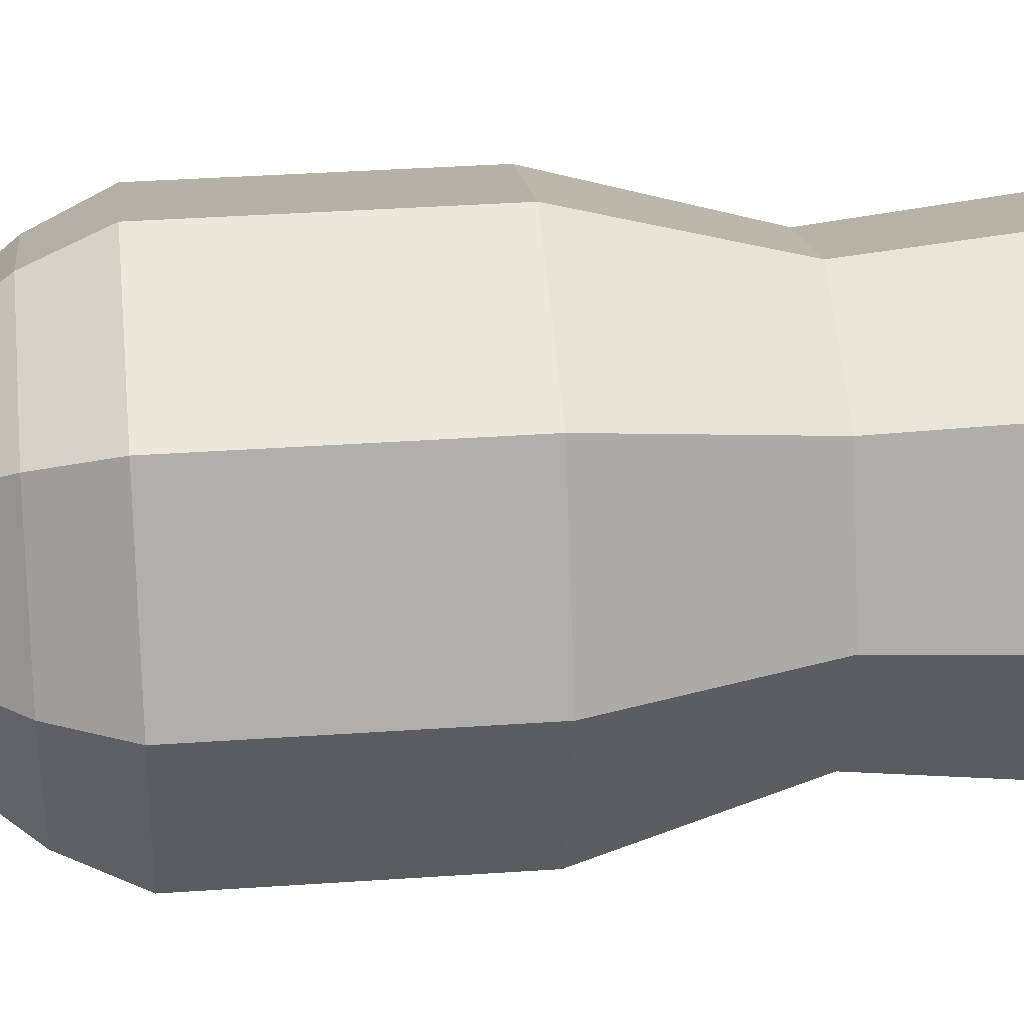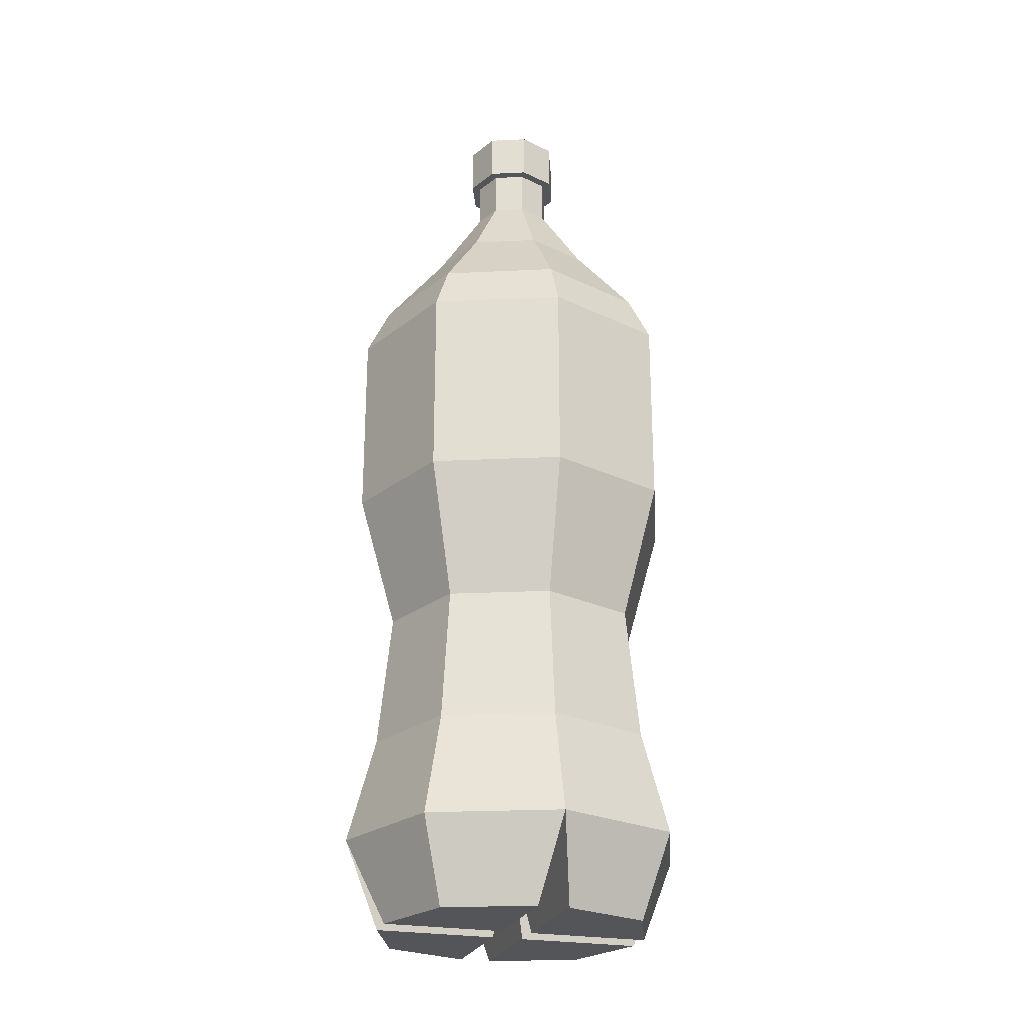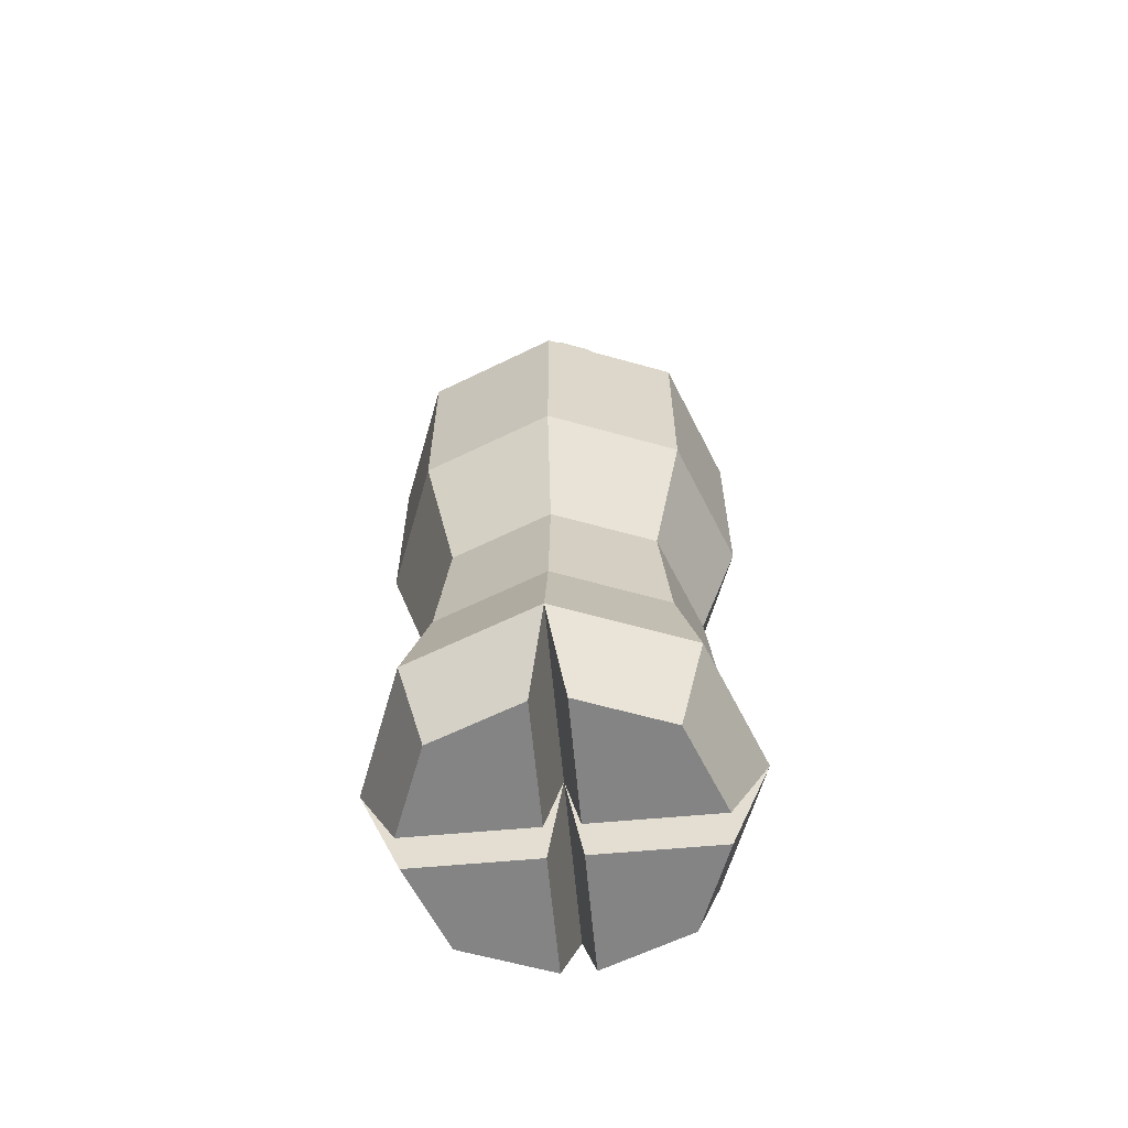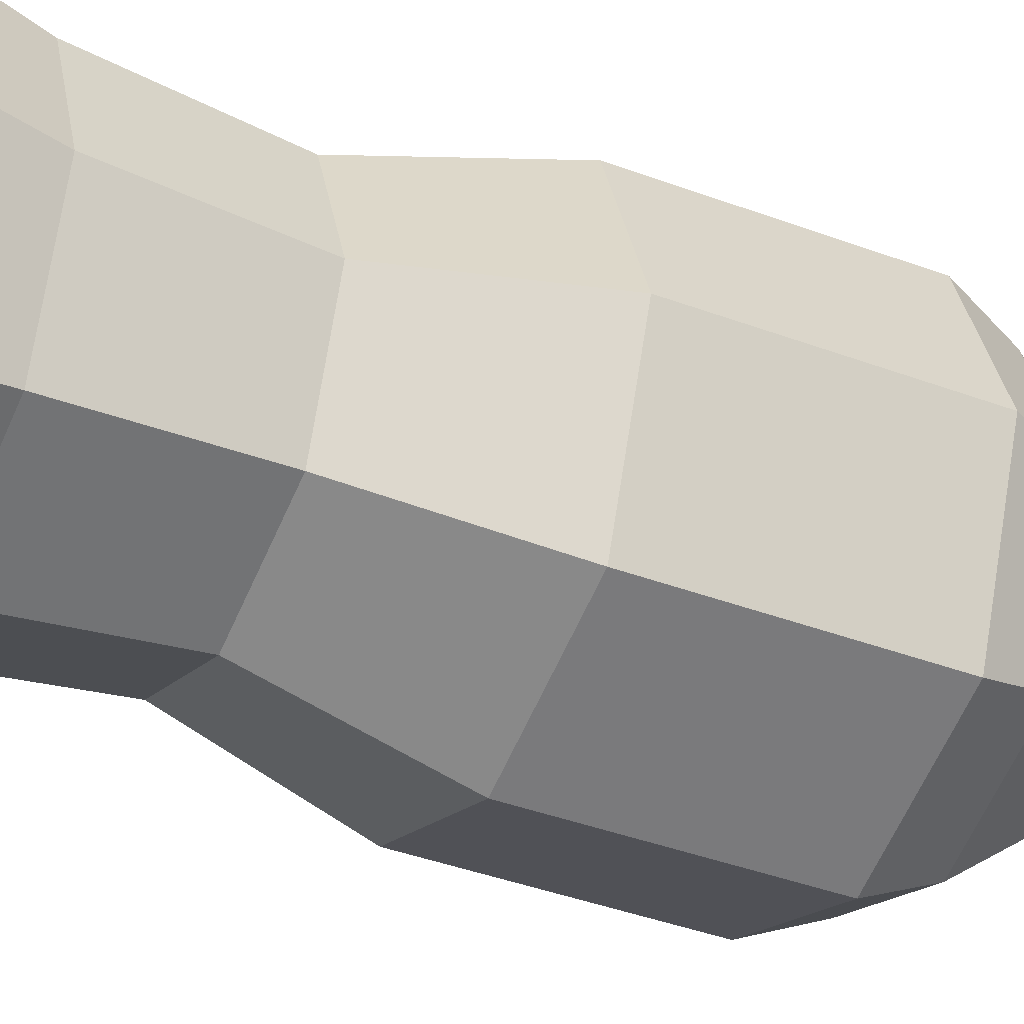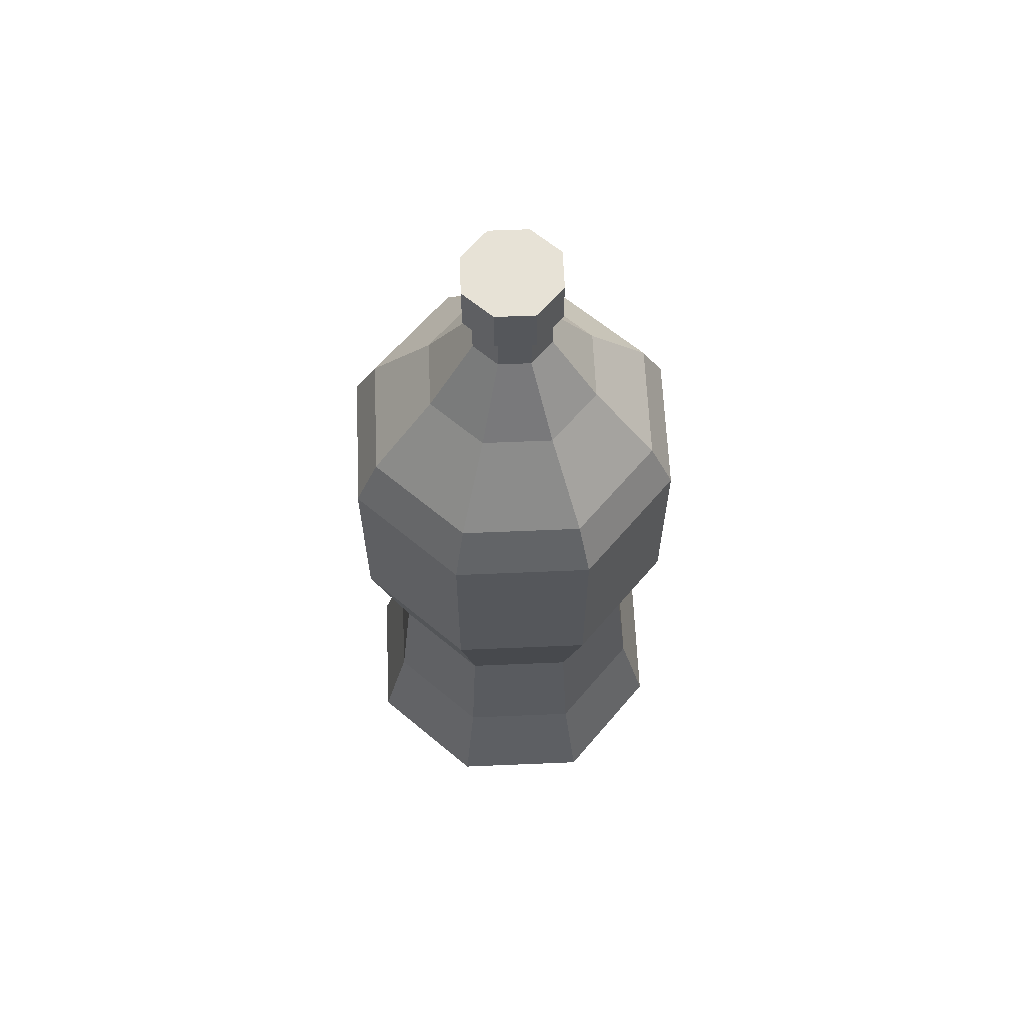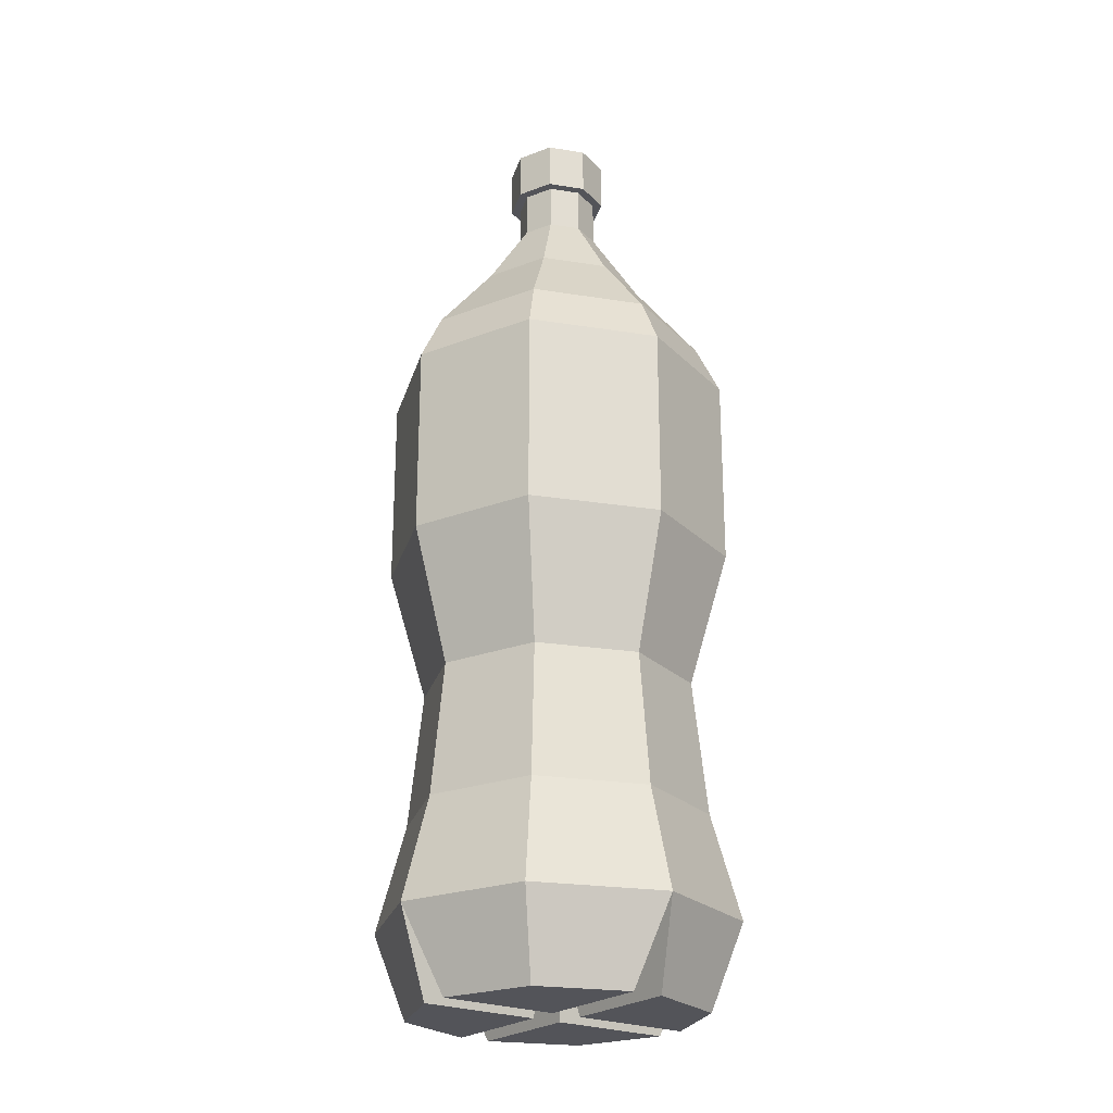
<metadata>
{"format":"obj","ext":"obj","renderer":"f3d","projection":"perspective","resolution":1024,"background":"white","views":[{"elev":33.7,"azim":-95.5,"up":"+Z"},{"elev":-24.6,"azim":-16.9,"up":"+Y"},{"elev":-61.5,"azim":-174.7,"up":"+Y"},{"elev":-38.4,"azim":64.4,"up":"+Z"},{"elev":63.1,"azim":-161.1,"up":"+Y"},{"elev":-23.9,"azim":-126.2,"up":"+Y"}]}
</metadata>
<code>
o Cube.019_Cube.029
v 0 0.8841 -0.3615
v 0 1.251 -0.4658
v 0.3349 1.251 -0.3349
v 0.2599 0.8841 -0.2599
v 0.3615 0.8841 -0
v 0.4658 1.251 -0
v 0.3349 1.251 0.3349
v 0.2599 0.8841 0.2599
v -0.3615 0.8841 -0
v -0.4658 1.251 -0
v -0.3349 1.251 -0.3349
v -0.2599 0.8841 -0.2599
v 0.04266 8.9e-05 0.04266
v 0.3722 8.9e-05 0.04266
v 0.2796 8.9e-05 0.2796
v 0.04266 8.9e-05 0.3722
v 0 2.117 0.2347
v 0.1688 2.117 0.1688
v 0.0788 2.312 0.0788
v 0 2.312 0.1096
v 0.1096 2.312 0
v 0.0788 2.312 -0.0788
v 0.0788 2.437 -0.0788
v 0.1096 2.437 0
v 0 2.117 -0.2347
v -0.1688 2.117 -0.1688
v -0.0788 2.312 -0.0788
v 0 2.312 -0.1096
v 0.2347 2.117 0
v 0.1688 2.117 -0.1688
v -0.2347 2.117 0
v -0.1688 2.117 0.1688
v -0.0788 2.312 0.0788
v -0.1096 2.312 0
v 0.09718 2.437 -0.09717
v 0.1351 2.437 0
v -0.0788 2.437 0.0788
v -0.1096 2.437 0
v 0.0788 2.437 0.0788
v 0 2.437 0.1096
v -0.0788 2.437 -0.0788
v 0 2.437 -0.1096
v 0 2.437 0.1351
v 0.09718 2.437 0.09718
v 0.09718 2.568 0.09718
v 0 2.568 0.1351
v -0.09717 2.437 0.09718
v -0.1351 2.437 0
v -0.09717 2.437 -0.09717
v 0 2.437 -0.1351
v 0 2.568 0
v -0.1351 2.568 0
v -0.09717 2.568 0.09718
v -0.09717 2.568 -0.09717
v 0 2.568 -0.1351
v 0.09718 2.568 -0.09717
v 0.1351 2.568 0
v 0.04266 8.9e-05 -0.3722
v 0.2796 8.9e-05 -0.2796
v 0.3722 8.9e-05 -0.04266
v 0.04266 8.9e-05 -0.04266
v 0 0.8841 0.3615
v 0 1.251 0.4658
v -0.3349 1.251 0.3349
v -0.2599 0.8841 0.2599
v -0.2796 8.9e-05 -0.2796
v -0.04266 8.9e-05 -0.3722
v -0.04266 8.9e-05 -0.04266
v -0.3722 8.9e-05 -0.04266
v -0.3722 8.9e-05 0.04266
v -0.04266 8.9e-05 0.04266
v -0.04266 8.9e-05 0.3722
v -0.2796 8.9e-05 0.2796
v -0.2892 1.909 0.2892
v 0 1.909 0.4022
v 0.2892 1.909 -0.2892
v 0 1.909 -0.4022
v 0.2892 1.909 0.2892
v 0.4022 1.909 0
v -0.2892 1.909 -0.2892
v -0.4022 1.909 0
v -0.4658 1.776 0
v -0.3349 1.776 -0.3349
v 0.4658 1.776 0
v 0.3349 1.776 0.3349
v 0 1.776 0.4658
v -0.3349 1.776 0.3349
v 0 1.776 -0.4658
v 0.3349 1.776 -0.3349
v -0.3421 0.2302 0.3421
v -0.2871 0.5169 0.2871
v -0.3992 0.5169 -0
v -0.4758 0.2302 -0
v -0.3421 0.2302 -0.3421
v -0.2871 0.5169 -0.2871
v 0 0.5169 -0.3992
v 0 0.2302 -0.4758
v 0.3421 0.2302 0.3421
v 0.2871 0.5169 0.2871
v 0 0.5169 0.3992
v 0 0.2302 0.4758
v 0.3421 0.2302 -0.3421
v 0.2871 0.5169 -0.2871
v 0.3992 0.5169 -0
v 0.4758 0.2302 -0
v 0 0.2302 -0
f 24 23 35 36
f 38 37 47 48
f 40 39 44 43
f 42 41 49 50
f 41 38 48 49
f 39 24 36 44
f 23 42 50 35
f 37 40 43 47
f 17 18 19 20
f 21 22 23 24
f 25 26 27 28
f 29 30 22 21
f 31 32 33 34
f 34 33 37 38
f 20 19 39 40
f 28 27 41 42
f 27 34 38 41
f 26 31 34 27
f 18 29 21 19
f 19 21 24 39
f 22 28 42 23
f 33 20 40 37
f 30 25 28 22
f 32 17 20 33
f 1 2 3 4
f 5 6 7 8
f 9 10 11 12
f 13 14 15 16
f 58 59 60 61
f 4 3 6 5
f 62 63 64 65
f 66 67 68 69
f 70 71 72 73
f 8 7 63 62
f 12 11 2 1
f 74 75 17 32
f 76 77 25 30
f 78 79 29 18
f 80 81 31 26
f 81 74 32 31
f 79 76 30 29
f 77 80 26 25
f 75 78 18 17
f 82 81 80 83
f 84 79 78 85
f 86 75 74 87
f 88 77 76 89
f 65 64 10 9
f 85 78 75 86
f 89 76 79 84
f 83 80 77 88
f 87 74 81 82
f 90 91 92 93
f 94 95 96 97
f 98 99 100 101
f 101 100 91 90
f 102 103 104 105
f 93 92 95 94
f 105 104 99 98
f 97 96 103 102
f 106 105 14 13
f 105 98 15 14
f 98 101 16 15
f 101 106 13 16
f 97 102 59 58
f 102 105 60 59
f 105 106 61 60
f 106 97 58 61
f 94 97 67 66
f 97 106 68 67
f 106 93 69 68
f 93 94 66 69
f 93 106 71 70
f 106 101 72 71
f 101 90 73 72
f 90 93 70 73
f 91 65 9 92
f 95 12 1 96
f 99 8 62 100
f 100 62 65 91
f 103 4 5 104
f 92 9 12 95
f 104 5 8 99
f 96 1 4 103
f 43 44 45 46
f 51 52 53 46
f 50 49 54 55
f 36 35 56 57
f 48 47 53 52
f 49 48 52 54
f 44 36 57 45
f 55 54 52 51
f 56 55 51 57
f 35 50 55 56
f 57 51 46 45
f 47 43 46 53
f 83 88 2 11
f 85 86 63 7
f 87 82 10 64
f 89 84 6 3
f 86 87 64 63
f 84 85 7 6
f 88 89 3 2
f 82 83 11 10

</code>
